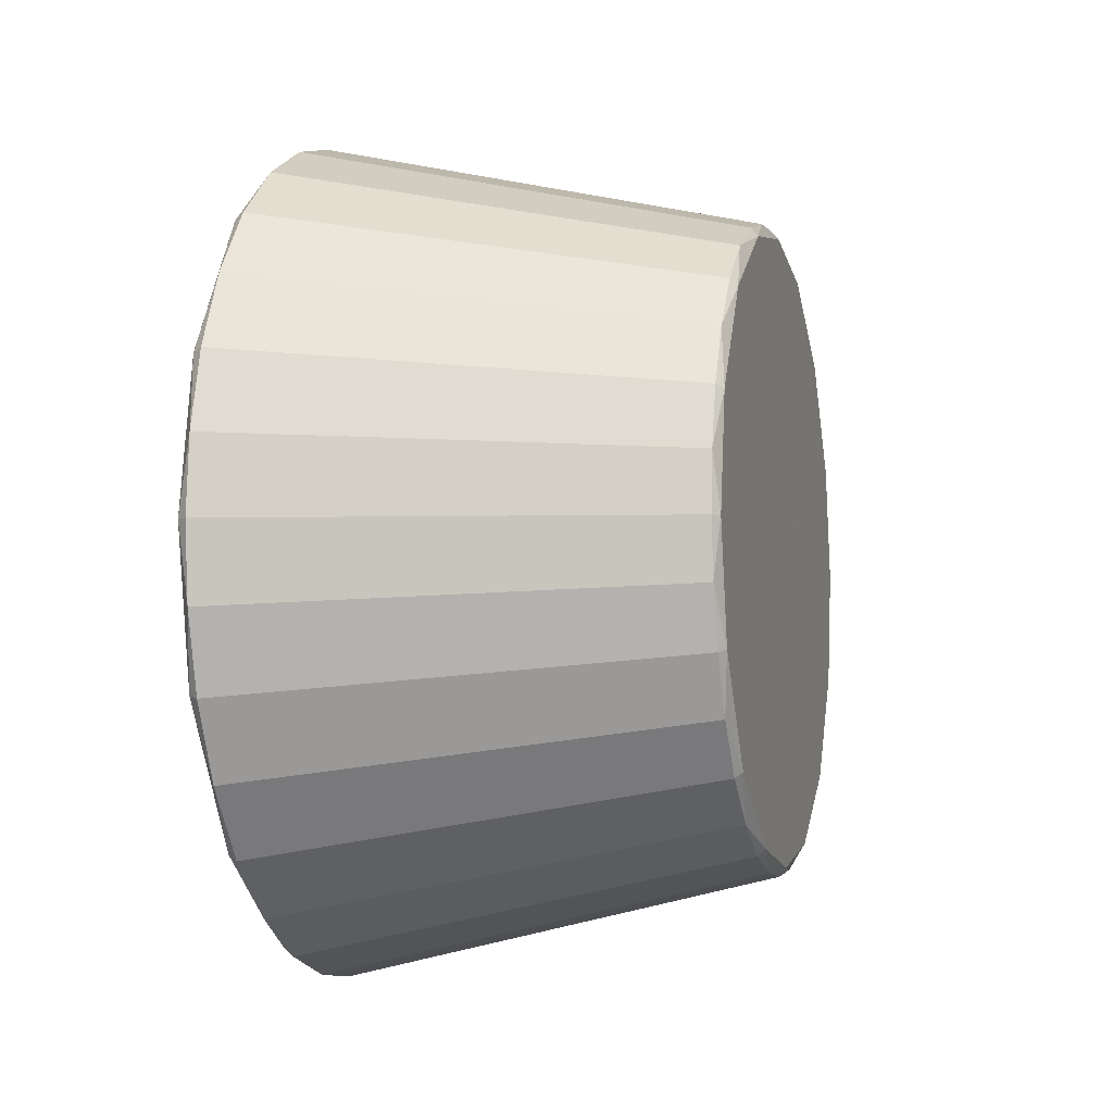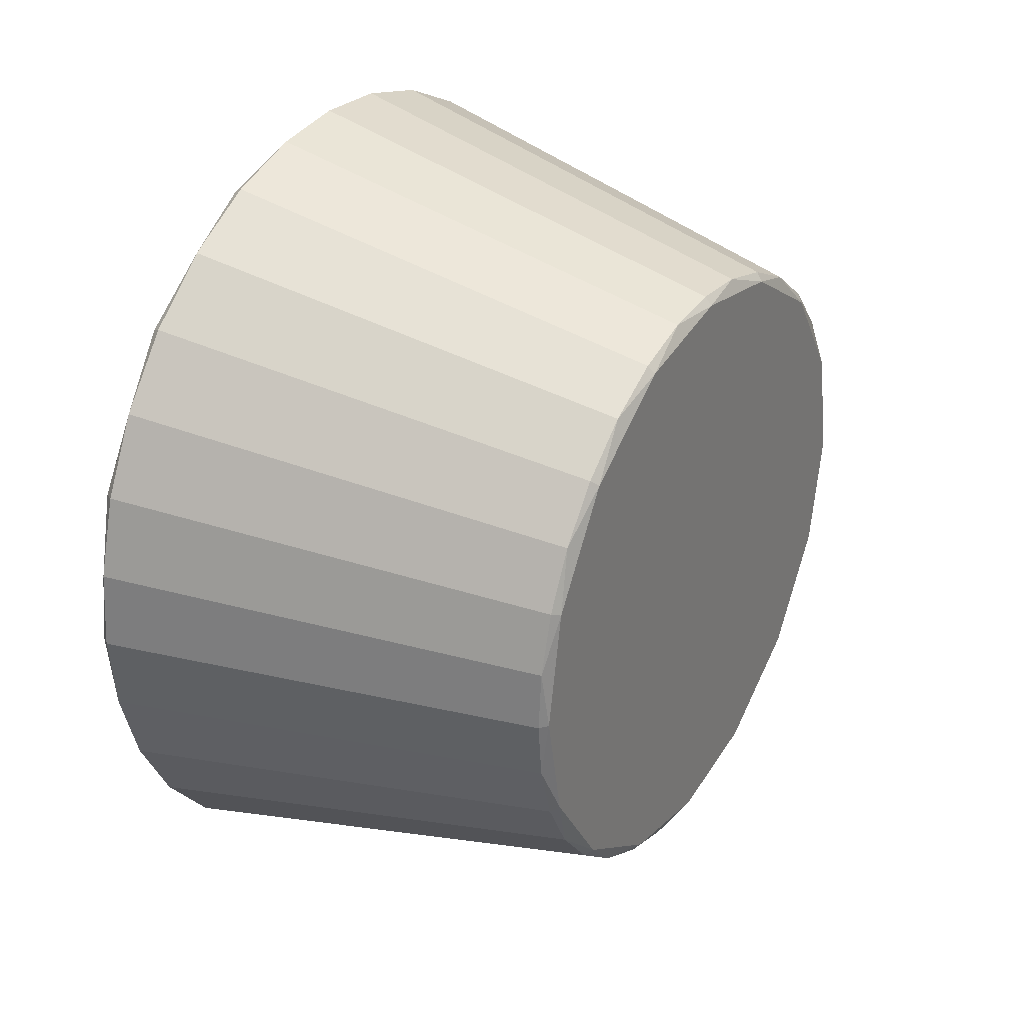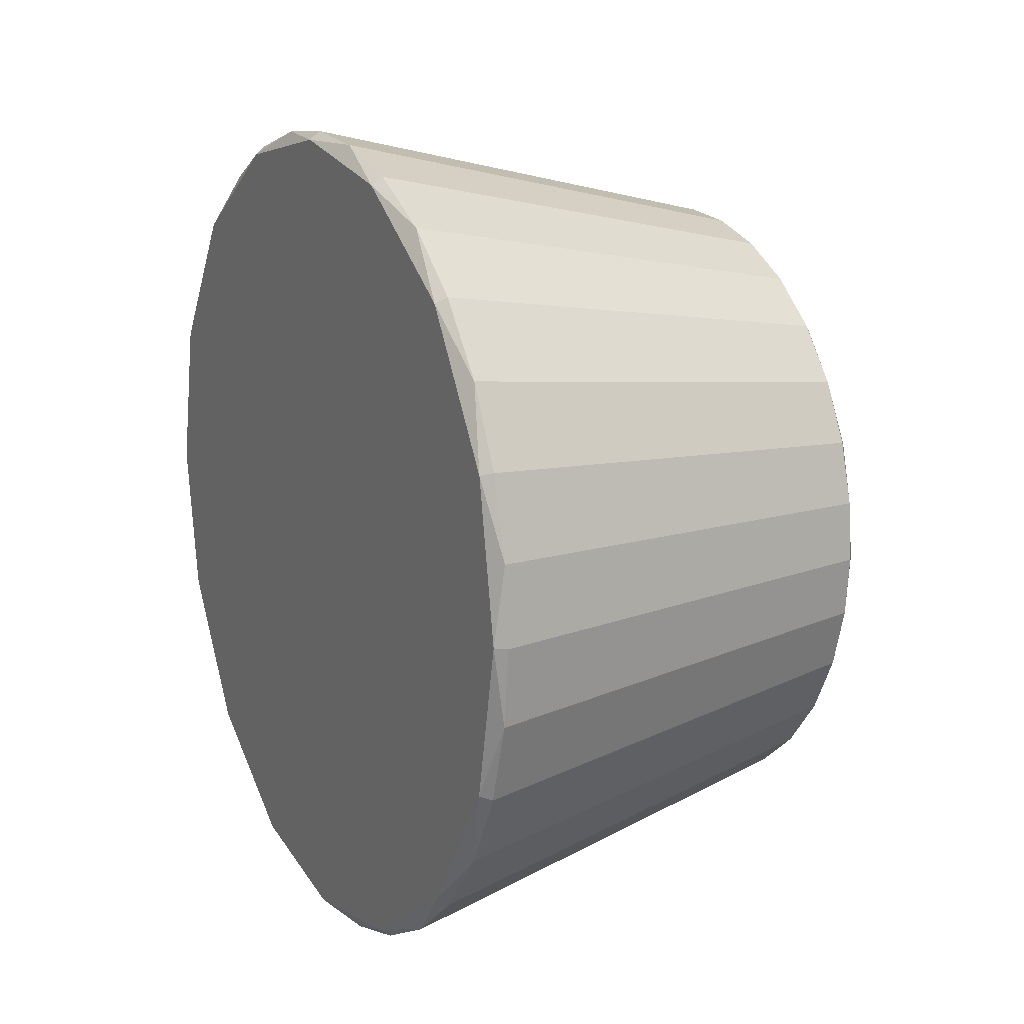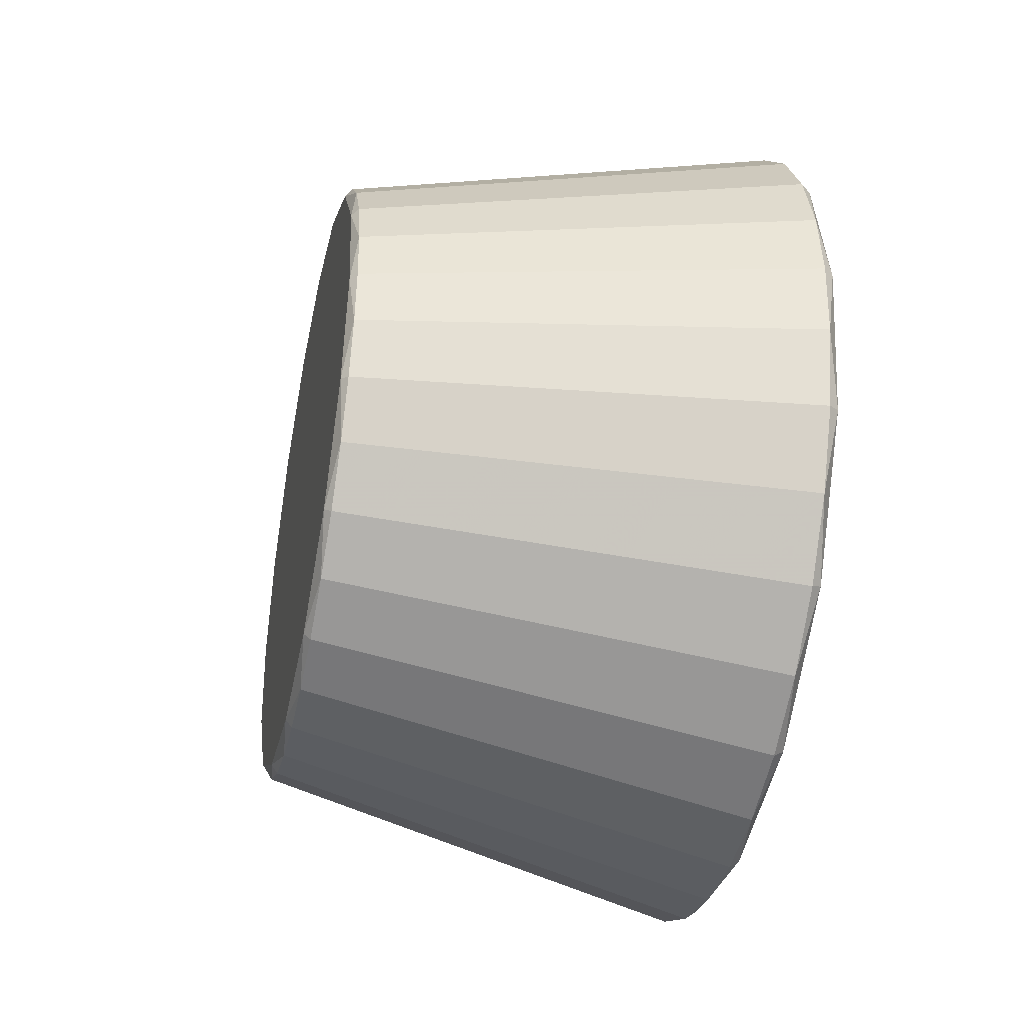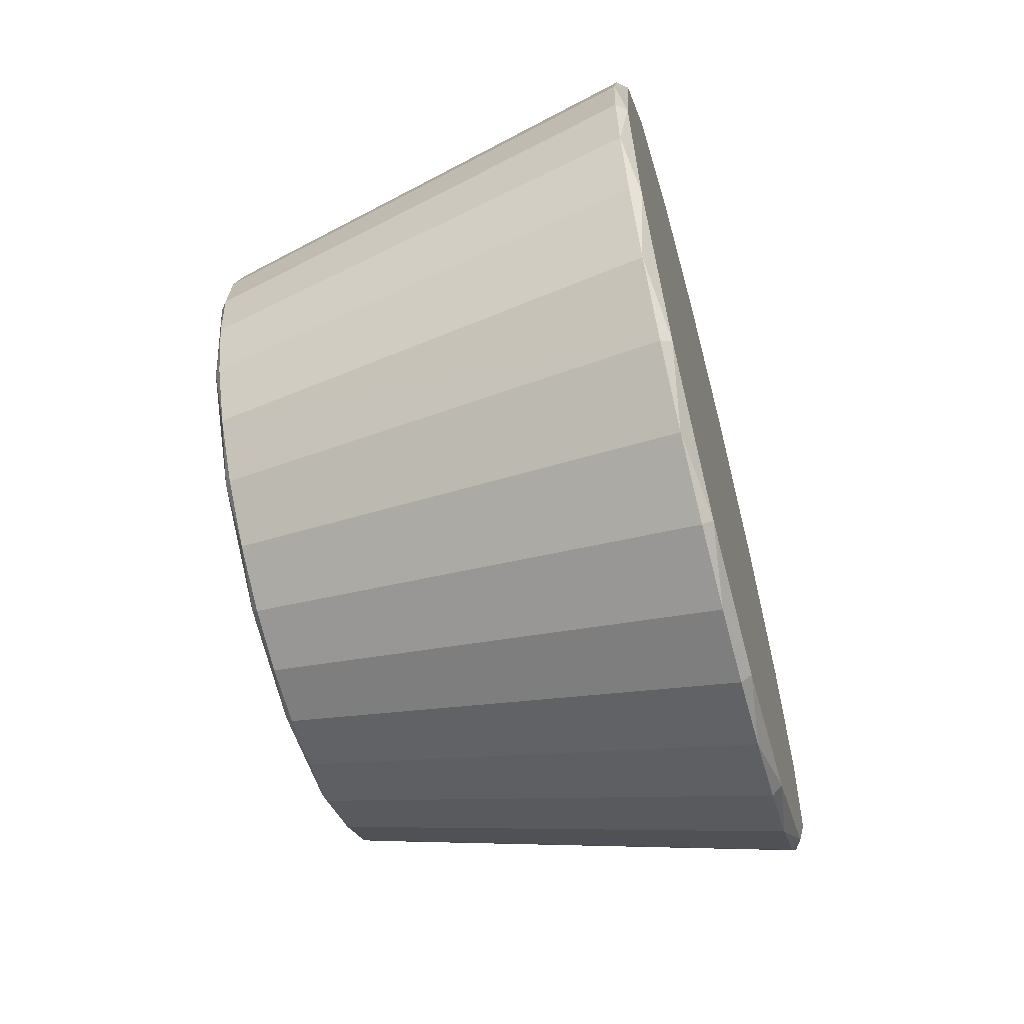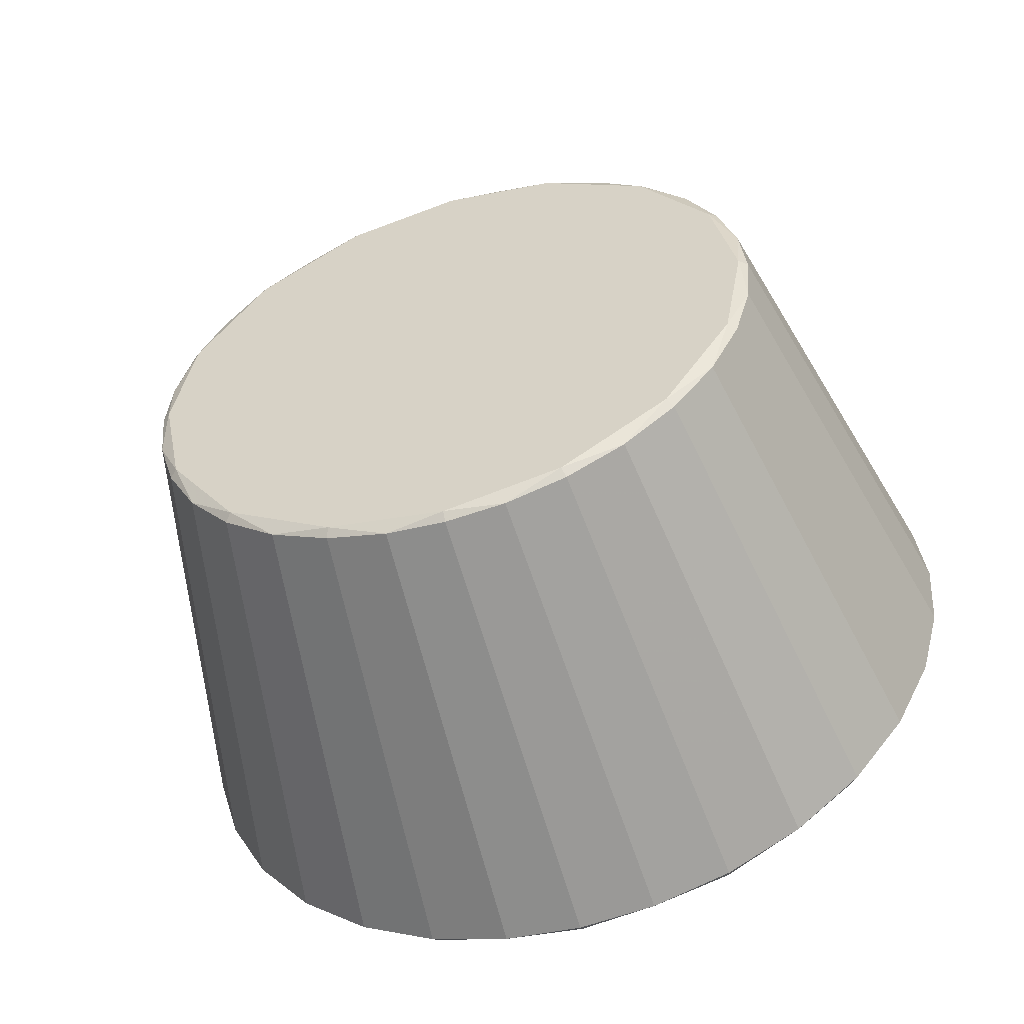
<metadata>
{"format":"obj","ext":"obj","renderer":"f3d","projection":"perspective","resolution":1024,"background":"white","views":[{"elev":-6.2,"azim":15.0,"up":"+Z"},{"elev":31.4,"azim":31.3,"up":"+Y"},{"elev":14.4,"azim":-27.1,"up":"+Y"},{"elev":-39.7,"azim":167.7,"up":"+Z"},{"elev":-60.2,"azim":-165.0,"up":"+Y"},{"elev":-54.7,"azim":106.9,"up":"+Z"}]}
</metadata>
<code>
g Petit_potar
v -5.14 9.875 0.104
v 5.231 7.468 0.07865
v 5.231 7.358 -1.282
v 5.231 6.973 -2.676
v 5.231 6.294 -4.021
v 5.231 5.336 -5.225
v 5.231 4.153 -6.208
v 5.231 2.822 -6.915
v 5.231 1.436 -7.329
v 5.231 0.07865 -7.468
v 5.231 -1.282 -7.358
v 5.231 -2.676 -6.973
v 5.231 -4.021 -6.294
v 5.231 -5.225 -5.336
v 5.231 -6.208 -4.153
v 5.231 -6.915 -2.822
v 5.231 -7.329 -1.436
v 5.231 -7.468 -0.07865
v 5.231 -7.358 1.282
v 5.231 -6.973 2.676
v 5.231 -6.294 4.021
v 5.231 -5.336 5.225
v 5.231 -4.153 6.208
v 5.231 -2.822 6.915
v 5.231 -1.436 7.329
v 5.231 -0.07865 7.468
v 5.231 1.282 7.358
v 5.231 2.676 6.973
v 5.231 4.021 6.294
v 5.231 5.225 5.336
v 5.231 6.208 4.153
v 5.231 6.915 2.822
v 5.231 7.329 1.436
v 5.231 7.468 0.07865
v -5.14 9.691 1.899
v -5.14 9.144 3.732
v -5.14 8.209 5.491
v -5.14 6.909 7.056
v -5.14 5.317 8.322
v -5.14 3.538 9.22
v -5.14 1.695 9.729
v -5.14 -0.104 9.875
v -5.14 -1.899 9.691
v -5.14 -3.732 9.144
v -5.14 -5.491 8.209
v -5.14 -7.056 6.909
v -5.14 -8.322 5.317
v -5.14 -9.22 3.538
v -5.14 -9.729 1.695
v -5.14 -9.875 -0.104
v -5.14 -9.691 -1.899
v -5.14 -9.144 -3.732
v -5.14 -8.209 -5.491
v -5.14 -6.909 -7.056
v -5.14 -5.317 -8.322
v -5.14 -3.538 -9.22
v -5.14 -1.695 -9.729
v -5.14 0.104 -9.875
v -5.14 1.899 -9.691
v -5.14 3.732 -9.144
v -5.14 5.491 -8.209
v -5.14 7.056 -6.909
v -5.14 8.322 -5.317
v -5.14 9.22 -3.538
v -5.14 9.729 -1.695
v -5.14 9.875 0.104
v -5.385 9.68 0.1019
v -5.385 8.963 3.658
v -5.385 6.773 6.917
v -5.385 3.469 9.038
v -5.385 -0.1019 9.68
v -5.385 -3.658 8.963
v -5.385 -6.917 6.773
v -5.385 -9.038 3.469
v -5.385 -9.68 -0.1019
v -5.385 -8.963 -3.658
v -5.385 -6.773 -6.917
v -5.385 -3.469 -9.038
v -5.385 0.1019 -9.68
v -5.385 3.658 -8.963
v -5.385 6.917 -6.773
v -5.385 9.038 -3.469
v 5.385 7.273 0.07659
v 5.385 6.791 -2.606
v 5.385 5.197 -5.089
v 5.385 2.749 -6.735
v 5.385 0.0766 -7.273
v 5.385 -2.606 -6.791
v 5.385 -5.089 -5.197
v 5.385 -6.735 -2.749
v 5.385 -7.273 -0.07659
v 5.385 -6.791 2.606
v 5.385 -5.197 5.089
v 5.385 -2.749 6.735
v 5.385 -0.0766 7.273
v 5.385 2.606 6.791
v 5.385 5.089 5.197
v 5.385 6.735 2.749
v -5.14 9.875 0.104
v -5.385 9.68 0.1019
v -5.385 8.963 3.658
v -5.385 6.773 6.917
v -5.385 3.469 9.038
v -5.385 -0.1019 9.68
v -5.385 -3.658 8.963
v -5.385 -6.917 6.773
v -5.385 -9.038 3.469
v -5.385 -9.68 -0.1019
v -5.385 -8.963 -3.658
v -5.385 -6.773 -6.917
v -5.385 -3.469 -9.038
v -5.385 0.1019 -9.68
v -5.385 3.658 -8.963
v -5.385 6.917 -6.773
v -5.385 9.038 -3.469
v -5.14 9.875 0.104
v -5.385 9.68 0.1019
v -5.14 9.691 1.899
v -5.14 9.144 3.732
v -5.14 8.209 5.491
v -5.14 6.909 7.056
v -5.14 5.317 8.322
v -5.14 3.538 9.22
v -5.14 1.695 9.729
v -5.14 -0.104 9.875
v -5.14 -1.899 9.691
v -5.14 -3.732 9.144
v -5.14 -5.491 8.209
v -5.14 -7.056 6.909
v -5.14 -8.322 5.317
v -5.14 -9.22 3.538
v -5.14 -9.729 1.695
v -5.14 -9.875 -0.104
v -5.14 -9.691 -1.899
v -5.14 -9.144 -3.732
v -5.14 -8.209 -5.491
v -5.14 -6.909 -7.056
v -5.14 -5.317 -8.322
v -5.14 -3.538 -9.22
v -5.14 -1.695 -9.729
v -5.14 0.104 -9.875
v -5.14 1.899 -9.691
v -5.14 3.732 -9.144
v -5.14 5.491 -8.209
v -5.14 7.056 -6.909
v -5.14 8.322 -5.317
v -5.14 9.22 -3.538
v -5.14 9.729 -1.695
v 5.231 7.468 0.07865
v 5.385 7.273 0.07659
v 5.385 6.791 -2.606
v 5.385 5.197 -5.089
v 5.385 2.749 -6.735
v 5.385 0.0766 -7.273
v 5.385 -2.606 -6.791
v 5.385 -5.089 -5.197
v 5.385 -6.735 -2.749
v 5.385 -7.273 -0.07659
v 5.385 -6.791 2.606
v 5.385 -5.197 5.089
v 5.385 -2.749 6.735
v 5.385 -0.0766 7.273
v 5.385 2.606 6.791
v 5.385 5.089 5.197
v 5.385 6.735 2.749
v 5.231 7.468 0.07865
v 5.385 7.273 0.07659
v 5.231 7.358 -1.282
v 5.231 6.973 -2.676
v 5.231 6.294 -4.021
v 5.231 5.336 -5.225
v 5.231 4.153 -6.208
v 5.231 2.822 -6.915
v 5.231 1.436 -7.329
v 5.231 0.07865 -7.468
v 5.231 -1.282 -7.358
v 5.231 -2.676 -6.973
v 5.231 -4.021 -6.294
v 5.231 -5.225 -5.336
v 5.231 -6.208 -4.153
v 5.231 -6.915 -2.822
v 5.231 -7.329 -1.436
v 5.231 -7.468 -0.07865
v 5.231 -7.358 1.282
v 5.231 -6.973 2.676
v 5.231 -6.294 4.021
v 5.231 -5.336 5.225
v 5.231 -4.153 6.208
v 5.231 -2.822 6.915
v 5.231 -1.436 7.329
v 5.231 -0.07865 7.468
v 5.231 1.282 7.358
v 5.231 2.676 6.973
v 5.231 4.021 6.294
v 5.231 5.225 5.336
v 5.231 6.208 4.153
v 5.231 6.915 2.822
v 5.231 7.329 1.436
f 35 33 34
f 37 31 32
f 32 33 36
f 39 29 30
f 41 27 28
f 28 29 40
f 30 31 38
f 43 25 26
f 44 23 24
f 24 25 43
f 46 21 22
f 48 19 20
f 20 21 47
f 22 23 45
f 26 27 42
f 62 6 7
f 60 8 9
f 61 7 8
f 66 2 3
f 64 4 5
f 65 3 4
f 5 6 63
f 52 15 16
f 50 17 18
f 51 16 17
f 57 10 11
f 54 13 14
f 55 12 13
f 56 11 12
f 14 15 53
f 59 9 10
f 18 19 49
f 34 1 35
f 32 36 37
f 33 35 36
f 30 38 39
f 28 40 41
f 29 39 40
f 31 37 38
f 26 42 43
f 23 44 45
f 24 43 44
f 21 46 47
f 19 48 49
f 20 47 48
f 22 45 46
f 27 41 42
f 17 50 51
f 15 52 53
f 16 51 52
f 13 54 55
f 11 56 57
f 12 55 56
f 14 53 54
f 10 58 59
f 8 60 61
f 9 59 60
f 6 62 63
f 4 64 65
f 3 65 66
f 5 63 64
f 7 61 62
f 10 57 58
f 18 49 50
f 80 79 67
f 67 81 80
f 67 79 75
f 77 79 78
f 76 79 77
f 76 75 79
f 81 67 82
f 69 68 67
f 67 70 69
f 71 70 67
f 71 74 73
f 73 72 71
f 74 71 75
f 67 75 71
f 89 88 87
f 90 89 87
f 91 90 87
f 86 85 83
f 85 84 83
f 87 86 83
f 83 91 87
f 95 93 92
f 93 95 94
f 91 83 95
f 97 83 98
f 83 97 96
f 96 95 83
f 92 91 95
f 99 100 118
f 118 101 119
f 119 101 120
f 120 102 121
f 121 102 122
f 122 103 123
f 123 103 124
f 124 104 125
f 125 104 126
f 126 105 127
f 127 105 128
f 128 106 129
f 129 106 130
f 130 107 131
f 131 107 132
f 132 108 133
f 133 108 134
f 134 109 135
f 135 109 136
f 136 110 137
f 137 110 138
f 138 111 139
f 139 111 140
f 140 112 141
f 141 112 142
f 142 113 143
f 143 113 144
f 144 114 145
f 145 114 146
f 146 115 147
f 147 115 148
f 148 117 116
f 117 148 115
f 115 146 114
f 114 144 113
f 113 142 112
f 112 140 111
f 111 138 110
f 110 136 109
f 109 134 108
f 108 132 107
f 107 130 106
f 106 128 105
f 105 126 104
f 104 124 103
f 103 122 102
f 102 120 101
f 101 118 100
f 149 150 168
f 168 151 169
f 169 151 170
f 170 152 171
f 171 152 172
f 172 153 173
f 173 153 174
f 174 154 175
f 175 154 176
f 176 155 177
f 177 155 178
f 178 156 179
f 179 156 180
f 180 157 181
f 181 157 182
f 182 158 183
f 183 158 184
f 184 159 185
f 185 159 186
f 186 160 187
f 187 160 188
f 188 161 189
f 189 161 190
f 190 162 191
f 191 162 192
f 192 163 193
f 193 163 194
f 194 164 195
f 195 164 196
f 196 165 197
f 197 165 198
f 198 167 166
f 167 198 165
f 165 196 164
f 164 194 163
f 163 192 162
f 162 190 161
f 161 188 160
f 160 186 159
f 159 184 158
f 158 182 157
f 157 180 156
f 156 178 155
f 155 176 154
f 154 174 153
f 153 172 152
f 152 170 151
f 151 168 150

</code>
